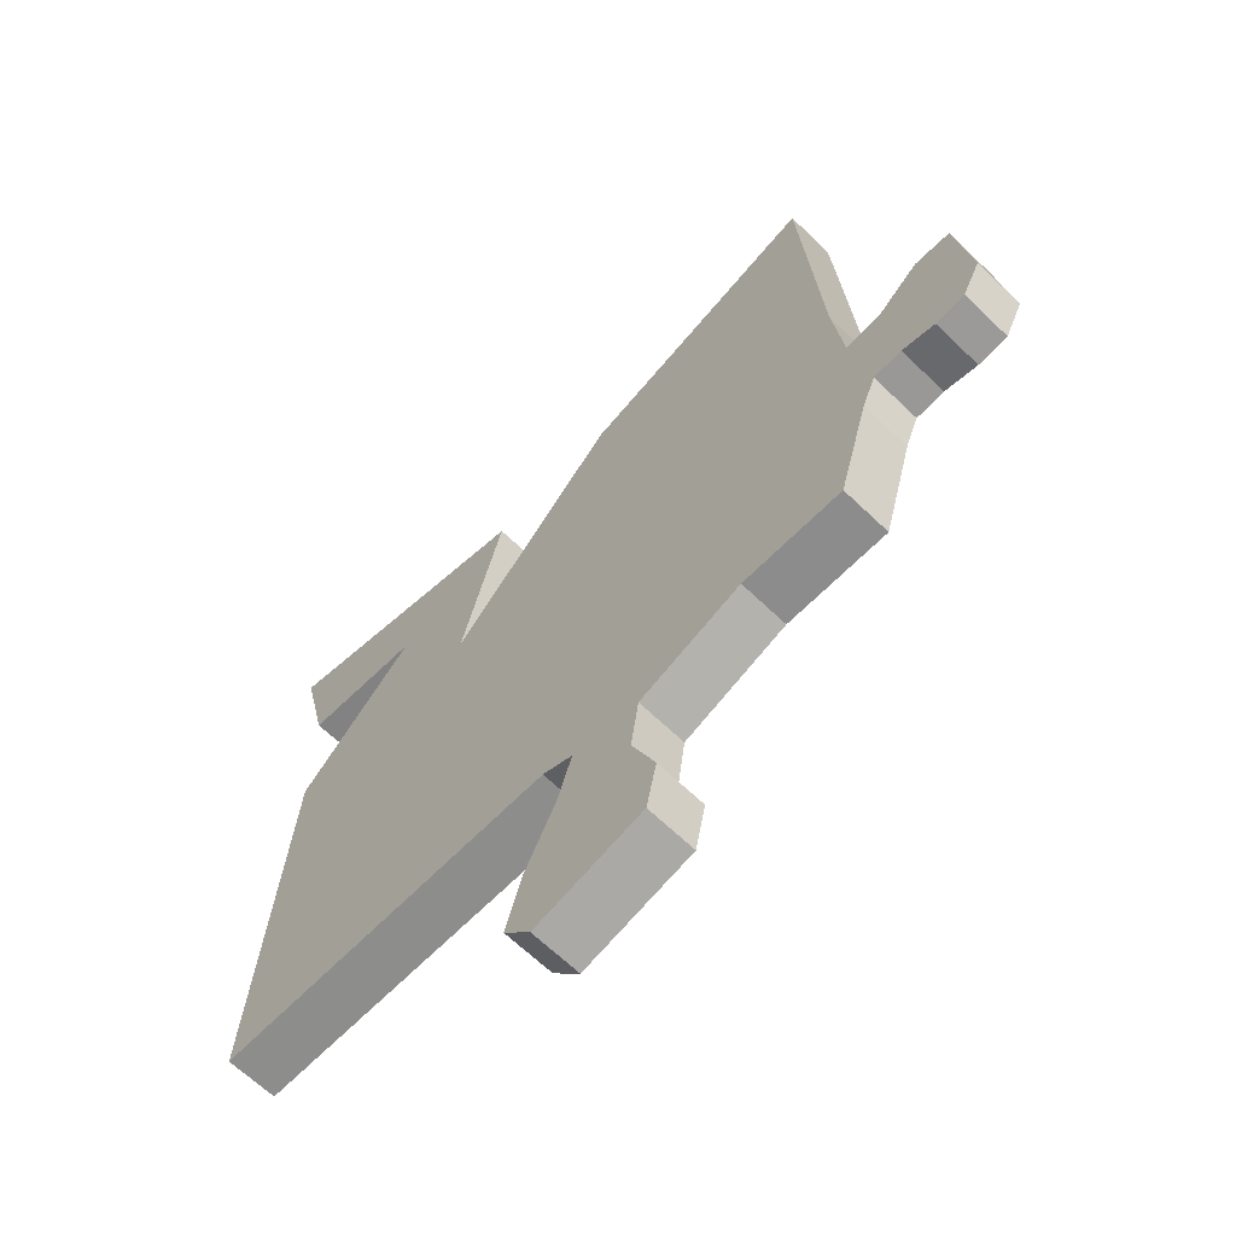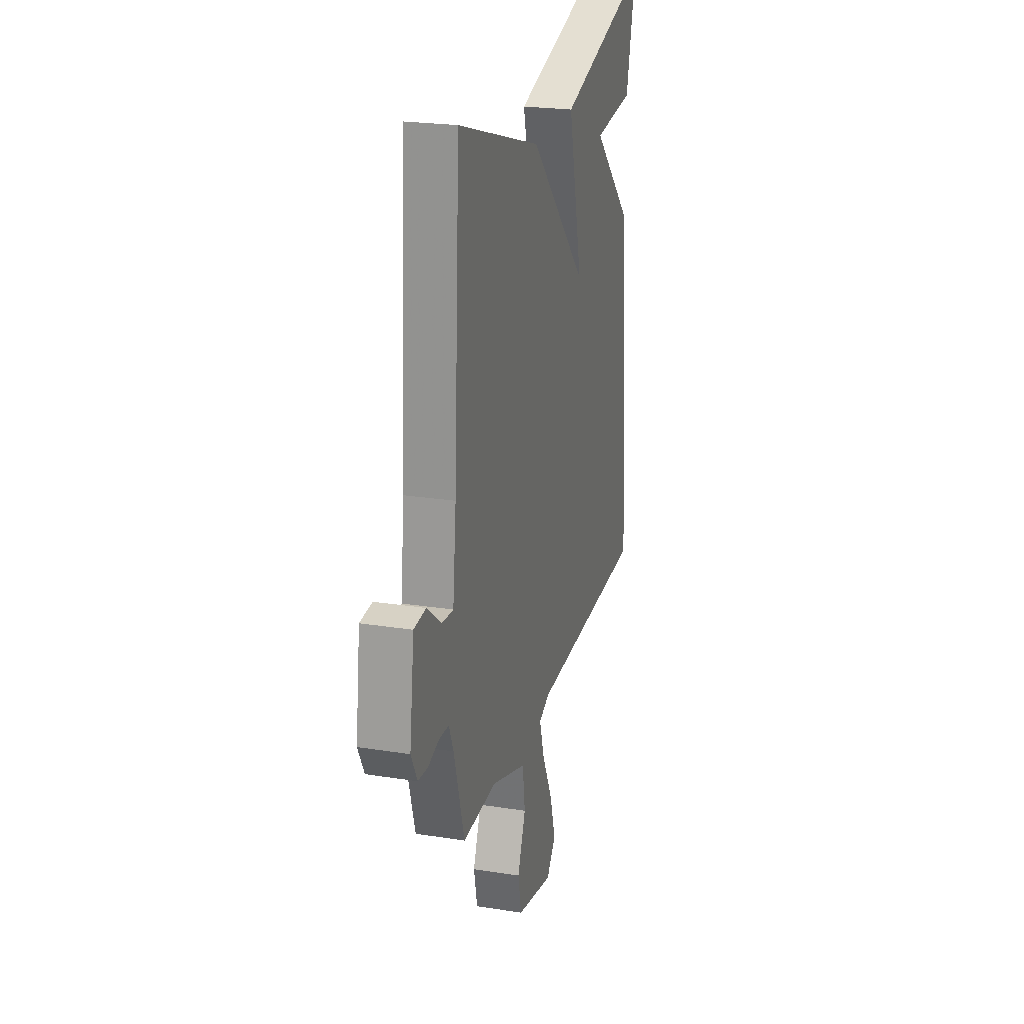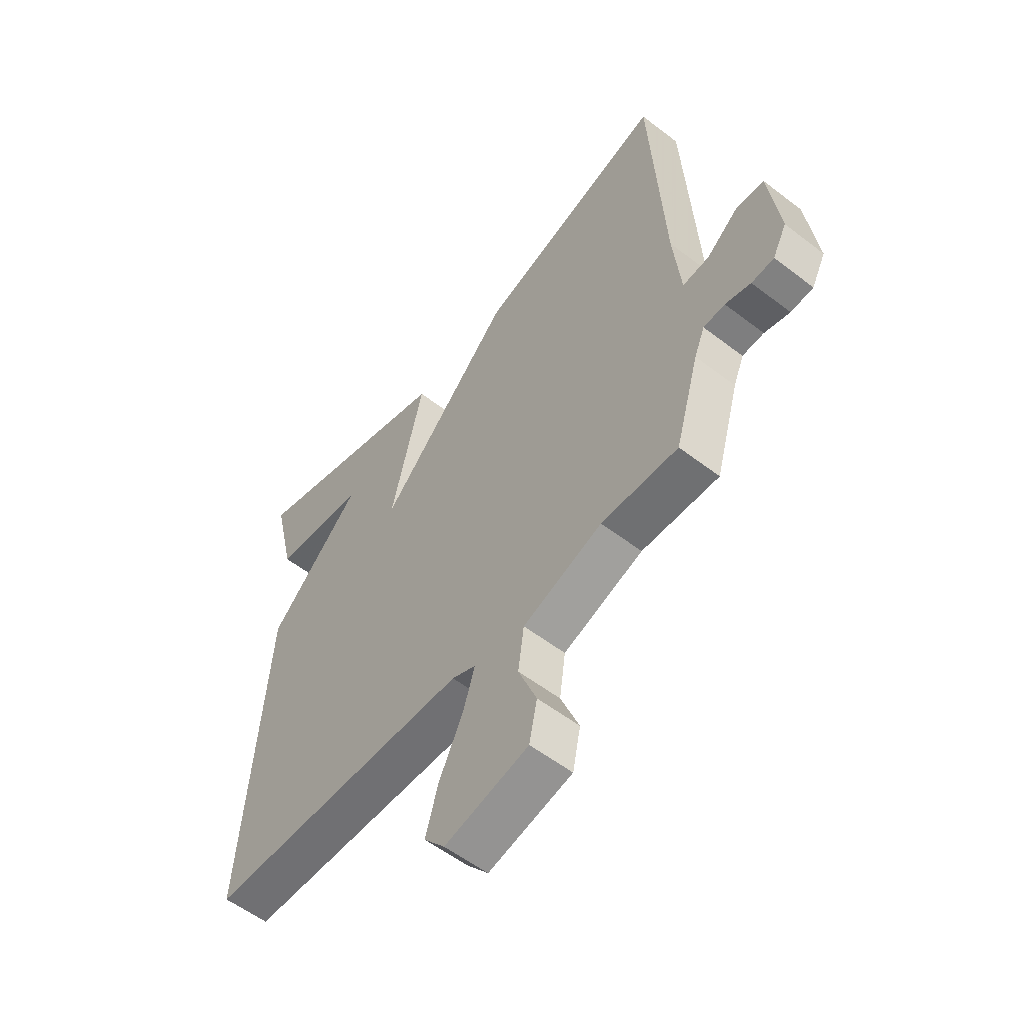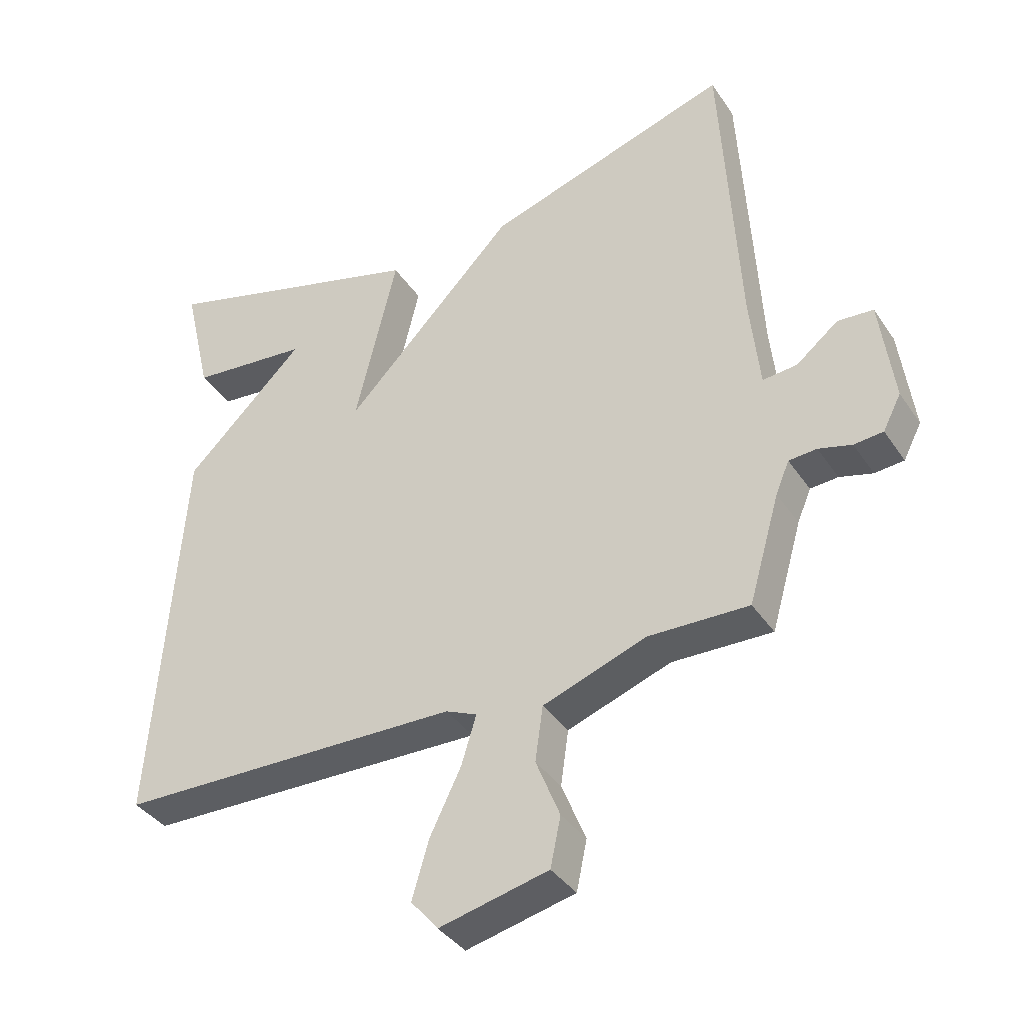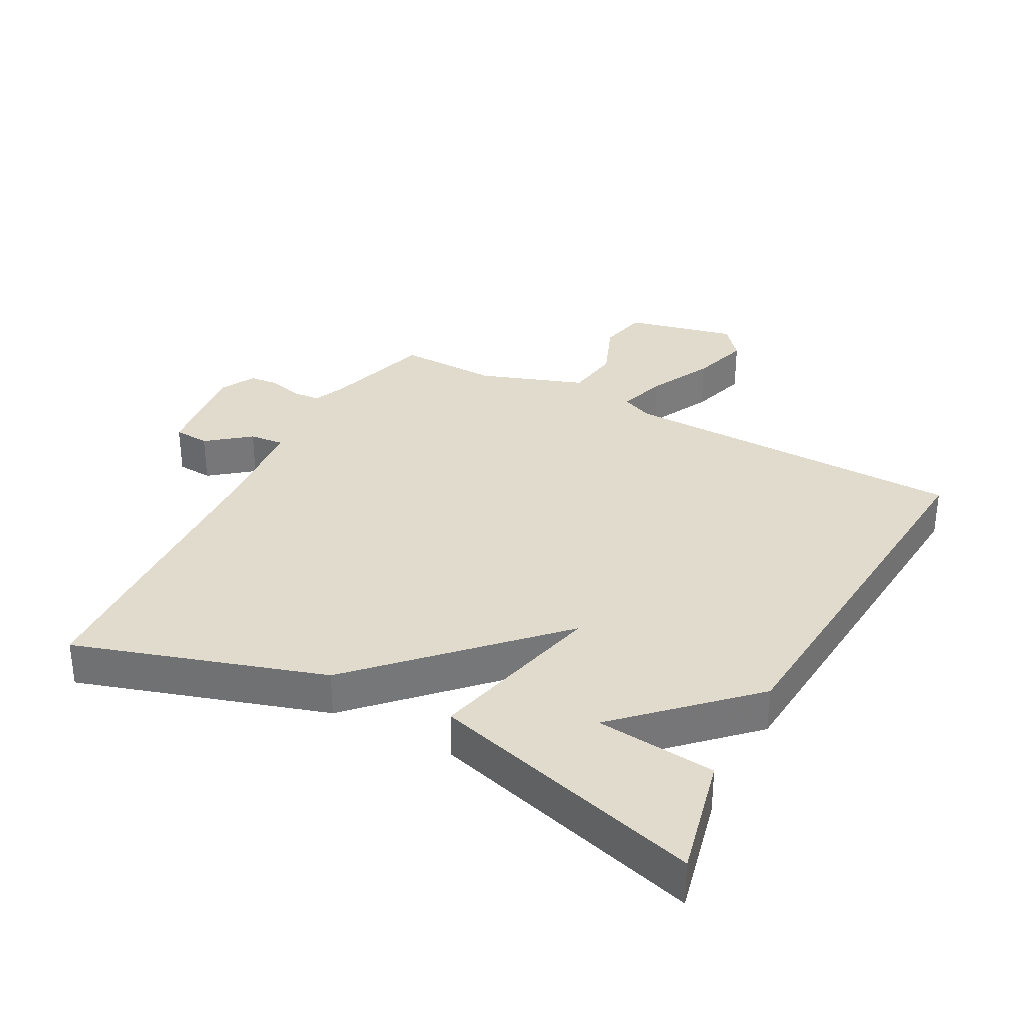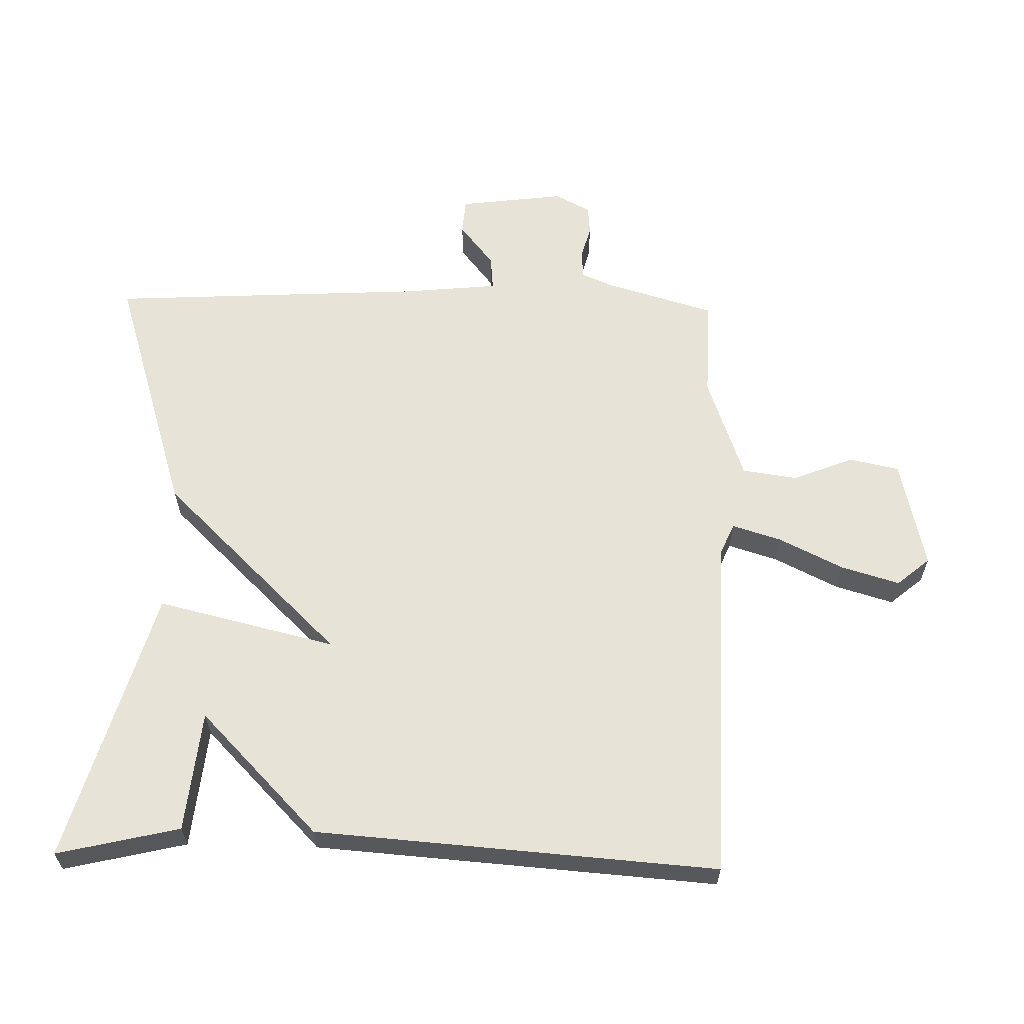
<metadata>
{"format":"obj","ext":"obj","renderer":"f3d","projection":"perspective","resolution":1024,"background":"white","views":[{"elev":-65.5,"azim":-134.0,"up":"+Z"},{"elev":23.4,"azim":-75.0,"up":"+Z"},{"elev":-56.1,"azim":-128.9,"up":"+Z"},{"elev":-38.0,"azim":-149.9,"up":"+Z"},{"elev":33.2,"azim":28.2,"up":"+Y"},{"elev":61.7,"azim":91.4,"up":"+Y"}]}
</metadata>
<code>
v -0.5 0.07 -0.5
v -0.548 0.07 -0.335
v -0.569 0.07 -0.285
v -0.612 0.07 -0.282
v -0.663 0.07 -0.296
v -0.708 0.07 -0.292
v -0.736 0.07 -0.238
v -0.715 0.07 -0.076
v -0.66 0.07 -0.072
v -0.595 0.07 -0.124
v -0.542 0.07 -0.129
v -0.527 0.07 0.018
v -0.5 0.07 0.5
v -0.12 0.07 0.38
v 0.145 0.07 0.107
v 0.08 0.07 0.38
v 0.5 0.07 0.5
v 0.456 0.07 0.313
v 0.271 0.07 0.294
v 0.456 0.07 0.113
v 0.5 0.07 -0.5
v -0.034 0.07 -0.512
v -0.082 0.07 -0.533
v -0.059 0.07 -0.608
v -0.011 0.07 -0.706
v 0.015 0.07 -0.795
v -0.027 0.07 -0.845
v -0.195 0.07 -0.806
v -0.211 0.07 -0.73
v -0.174 0.07 -0.638
v -0.186 0.07 -0.553
v -0.346 0.07 -0.496
v -0.5 0 -0.5
v -0.548 0 -0.335
v -0.569 0 -0.285
v -0.612 0 -0.282
v -0.663 0 -0.296
v -0.708 0 -0.292
v -0.736 0 -0.238
v -0.715 0 -0.076
v -0.66 0 -0.072
v -0.595 0 -0.124
v -0.542 0 -0.129
v -0.527 0 0.018
v -0.5 0 0.5
v -0.12 0 0.38
v 0.145 0 0.107
v 0.08 0 0.38
v 0.5 0 0.5
v 0.456 0 0.313
v 0.271 0 0.294
v 0.456 0 0.113
v 0.5 0 -0.5
v -0.034 0 -0.512
v -0.082 0 -0.533
v -0.059 0 -0.608
v -0.011 0 -0.706
v 0.015 0 -0.795
v -0.027 0 -0.845
v -0.195 0 -0.806
v -0.211 0 -0.73
v -0.174 0 -0.638
v -0.186 0 -0.553
v -0.346 0 -0.496
f 28 29 30
f 27 28 30
f 26 27 30
f 25 26 30
f 24 25 30
f 23 24 30 31
f 22 23 31 32
f 19 20 21 22
f 16 17 18 19
f 15 16 19
f 15 19 22
f 15 22 32
f 14 15 32
f 13 14 32
f 12 13 32
f 8 9 10
f 7 8 10
f 6 7 10
f 5 6 10
f 4 5 10
f 3 4 10 11
f 2 3 11
f 11 12 32
f 2 11 32
f 1 2 32
f 62 61 60
f 62 60 59
f 62 59 58
f 62 58 57
f 62 57 56
f 63 62 56 55
f 64 63 55 54
f 54 53 52 51
f 51 50 49 48
f 51 48 47
f 54 51 47
f 64 54 47
f 64 47 46
f 64 46 45
f 64 45 44
f 42 41 40
f 42 40 39
f 42 39 38
f 42 38 37
f 42 37 36
f 43 42 36 35
f 43 35 34
f 64 44 43
f 64 43 34
f 64 34 33
f 1 33 34 2
f 2 34 35 3
f 3 35 36 4
f 4 36 37 5
f 5 37 38 6
f 6 38 39 7
f 7 39 40 8
f 8 40 41 9
f 9 41 42 10
f 10 42 43 11
f 11 43 44 12
f 12 44 45 13
f 13 45 46 14
f 14 46 47 15
f 15 47 48 16
f 16 48 49 17
f 17 49 50 18
f 18 50 51 19
f 19 51 52 20
f 20 52 53 21
f 21 53 54 22
f 22 54 55 23
f 23 55 56 24
f 24 56 57 25
f 25 57 58 26
f 26 58 59 27
f 27 59 60 28
f 28 60 61 29
f 29 61 62 30
f 30 62 63 31
f 31 63 64 32
f 32 64 33 1

</code>
